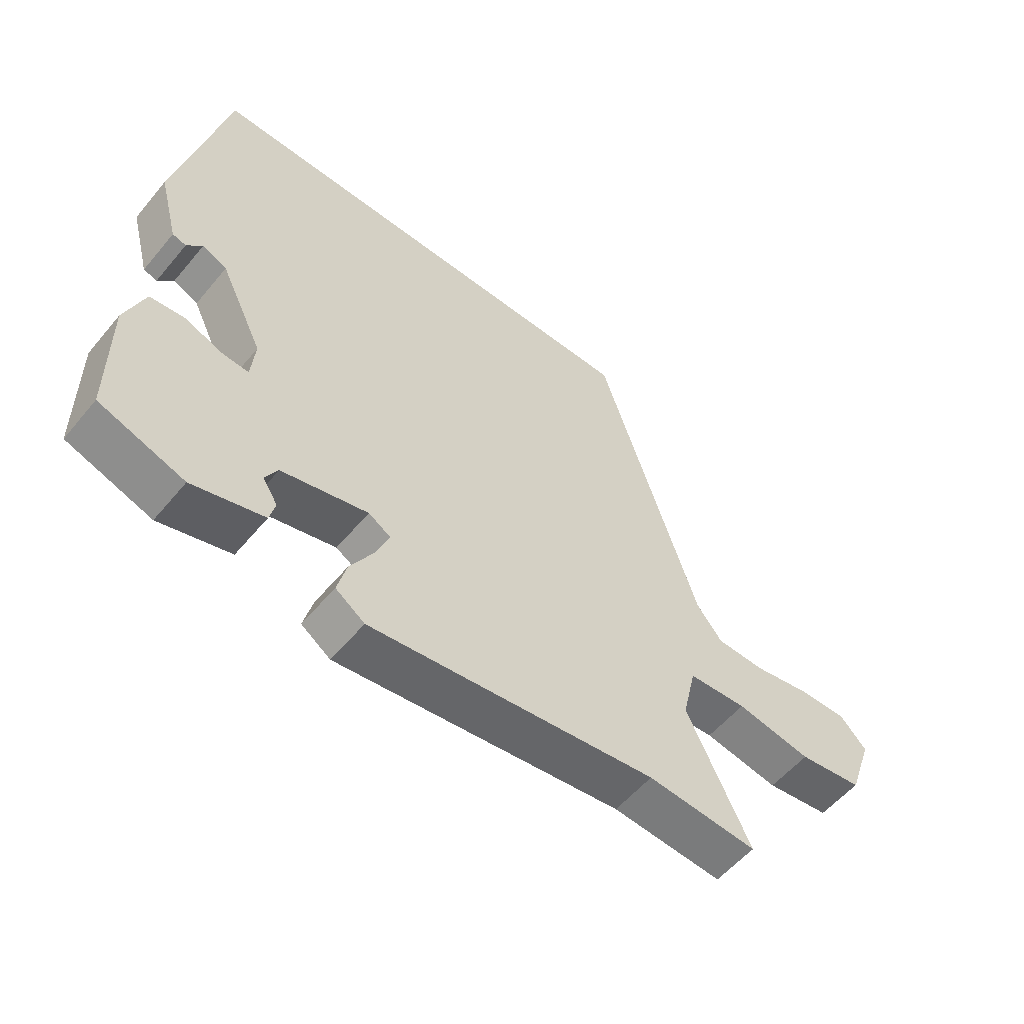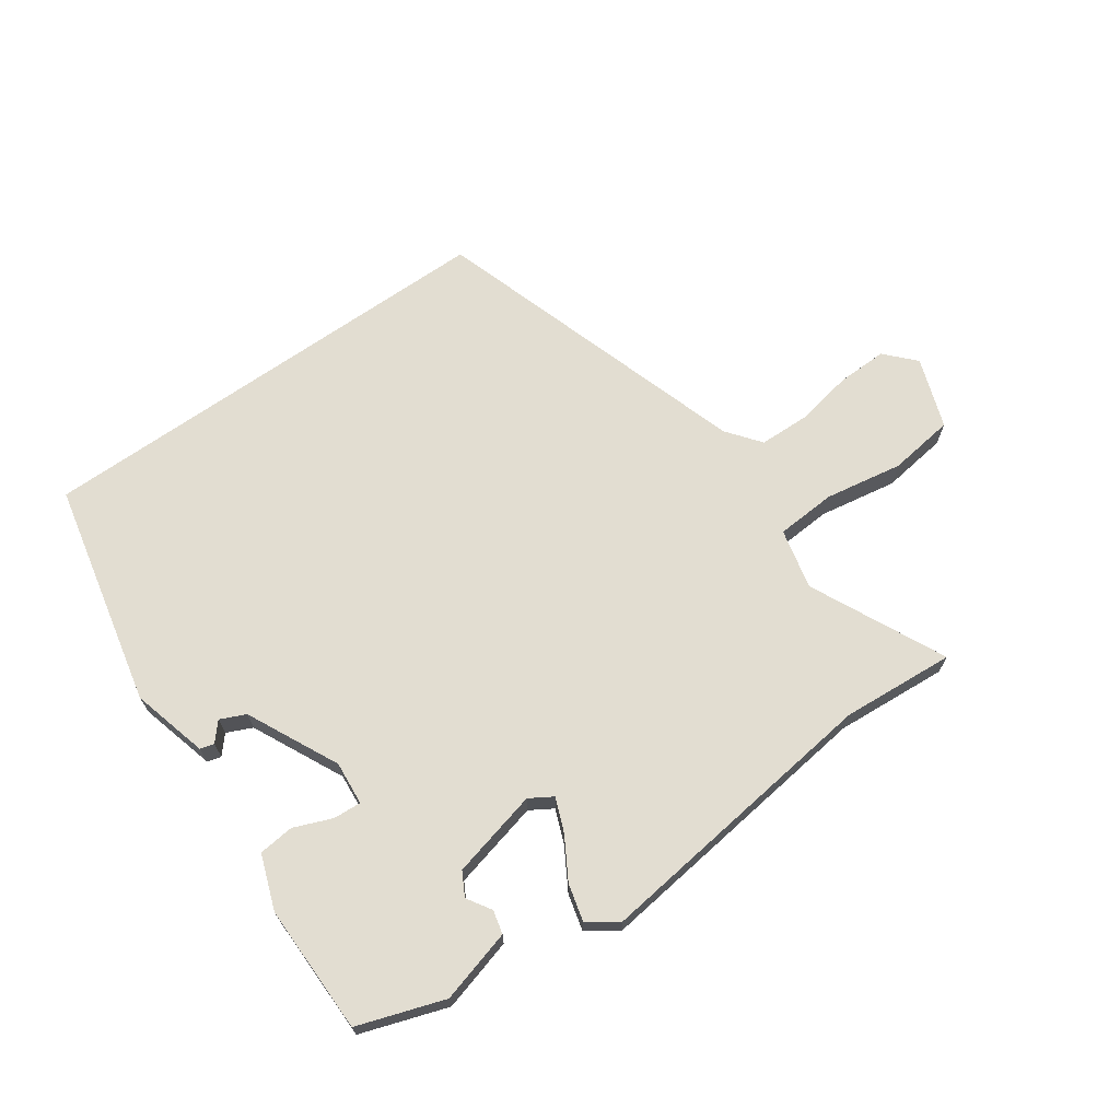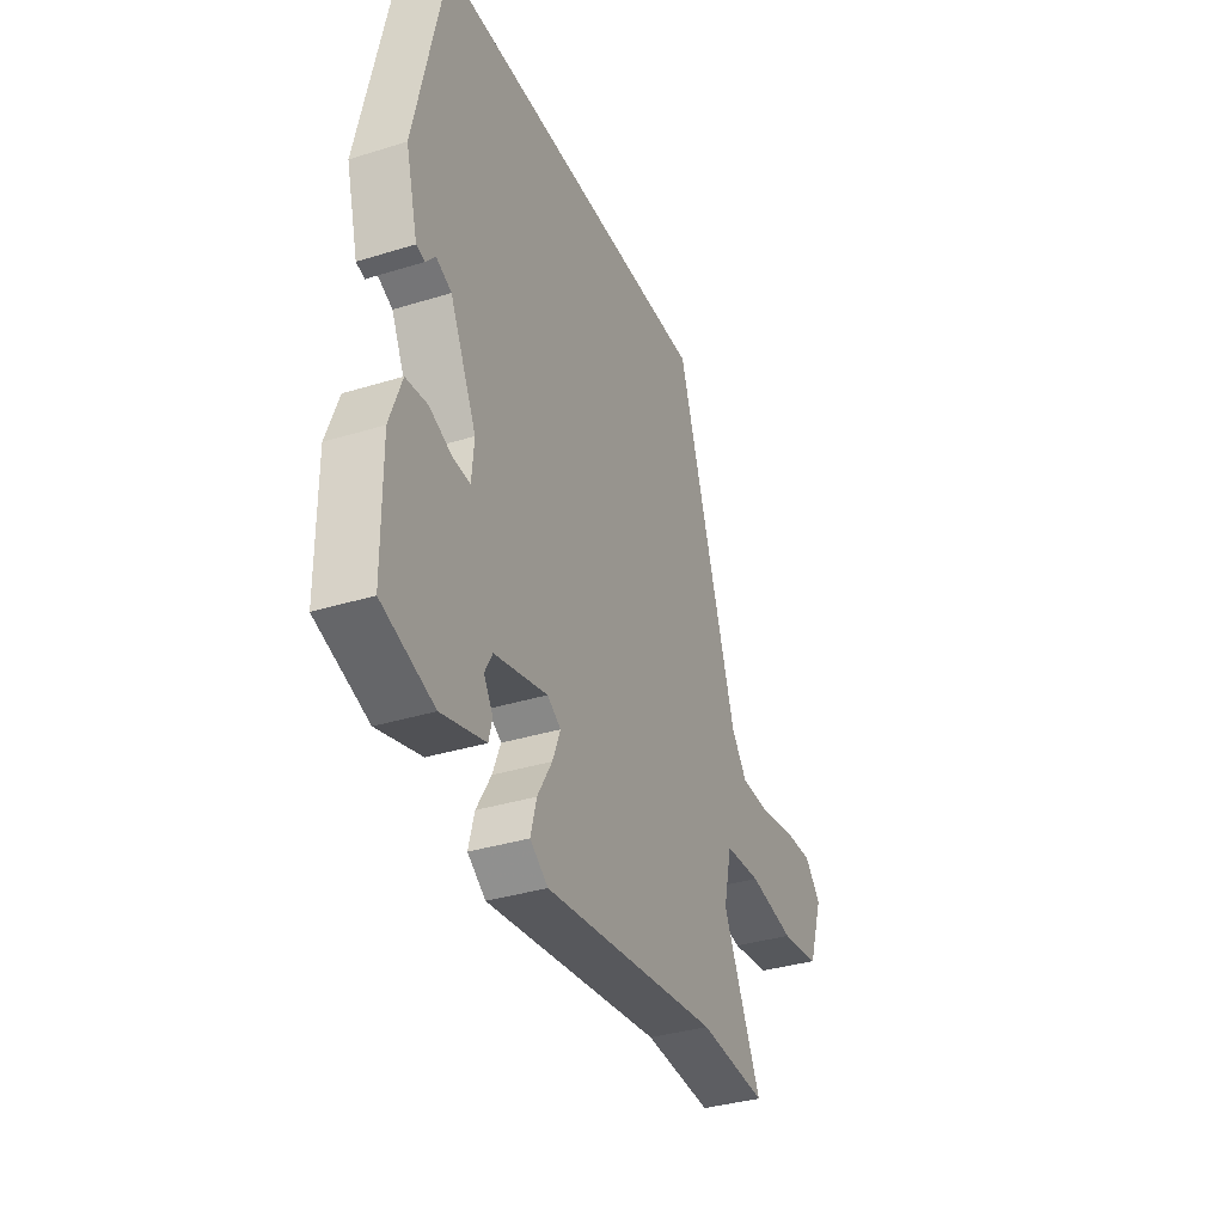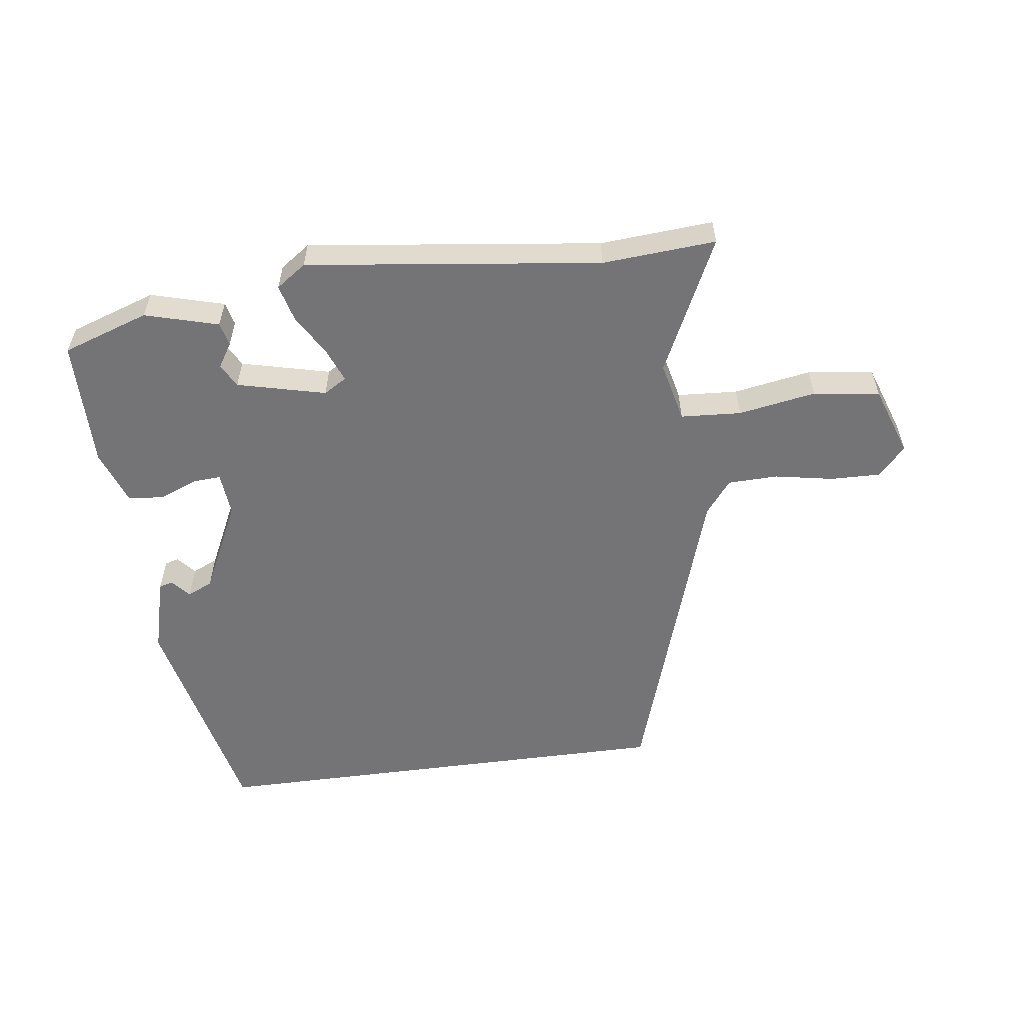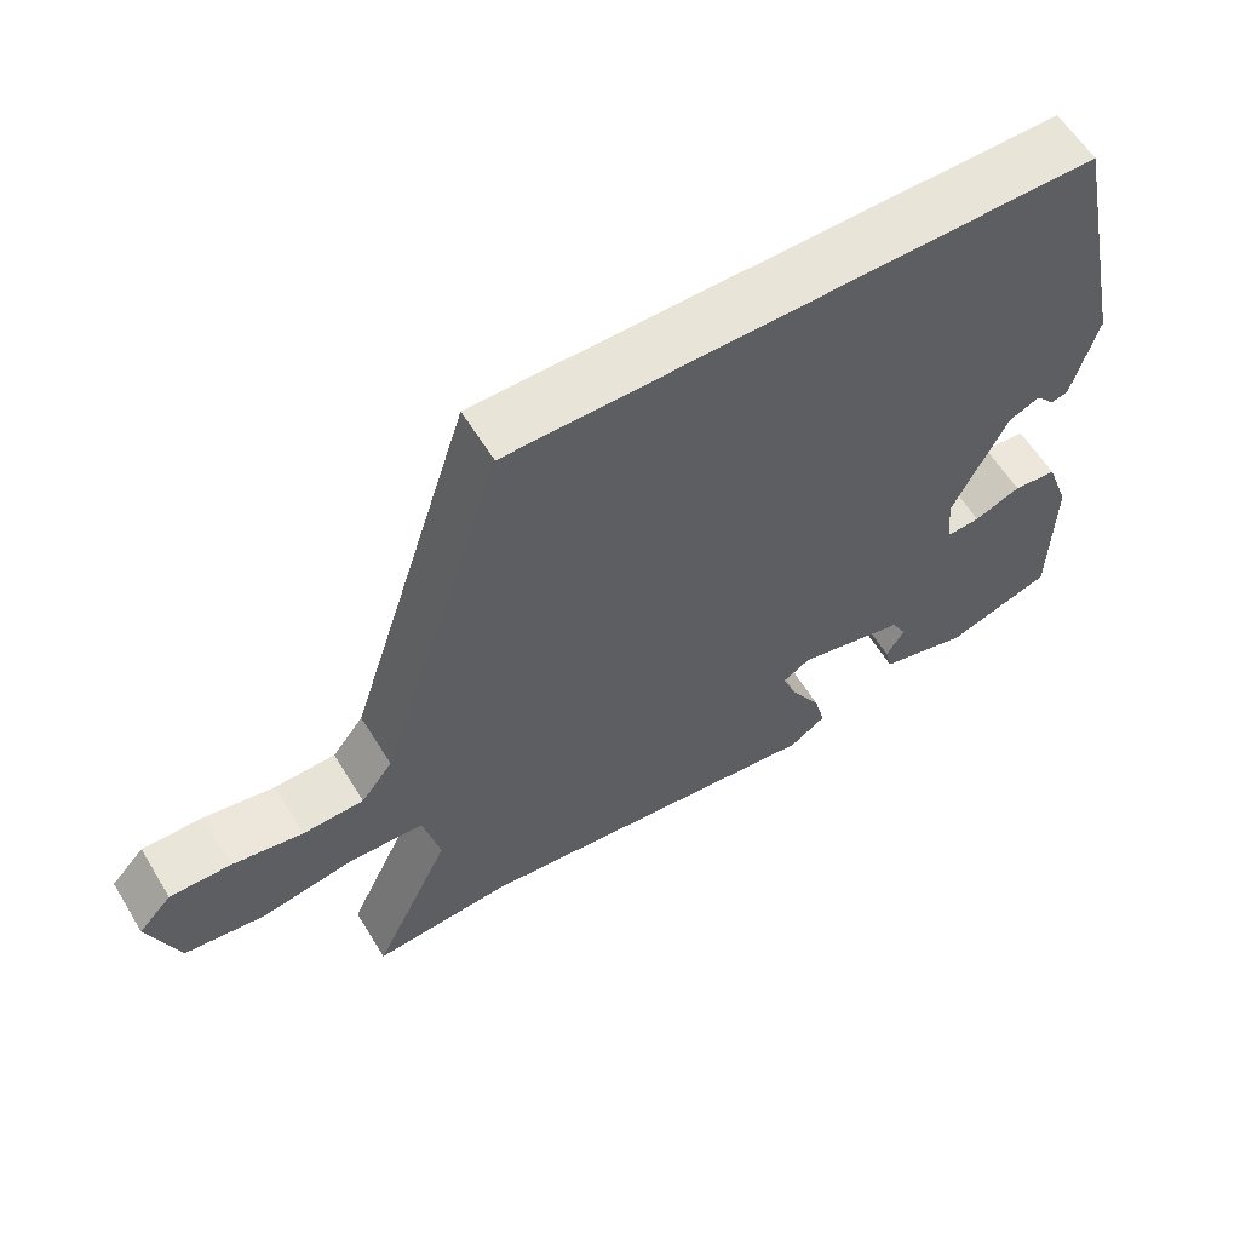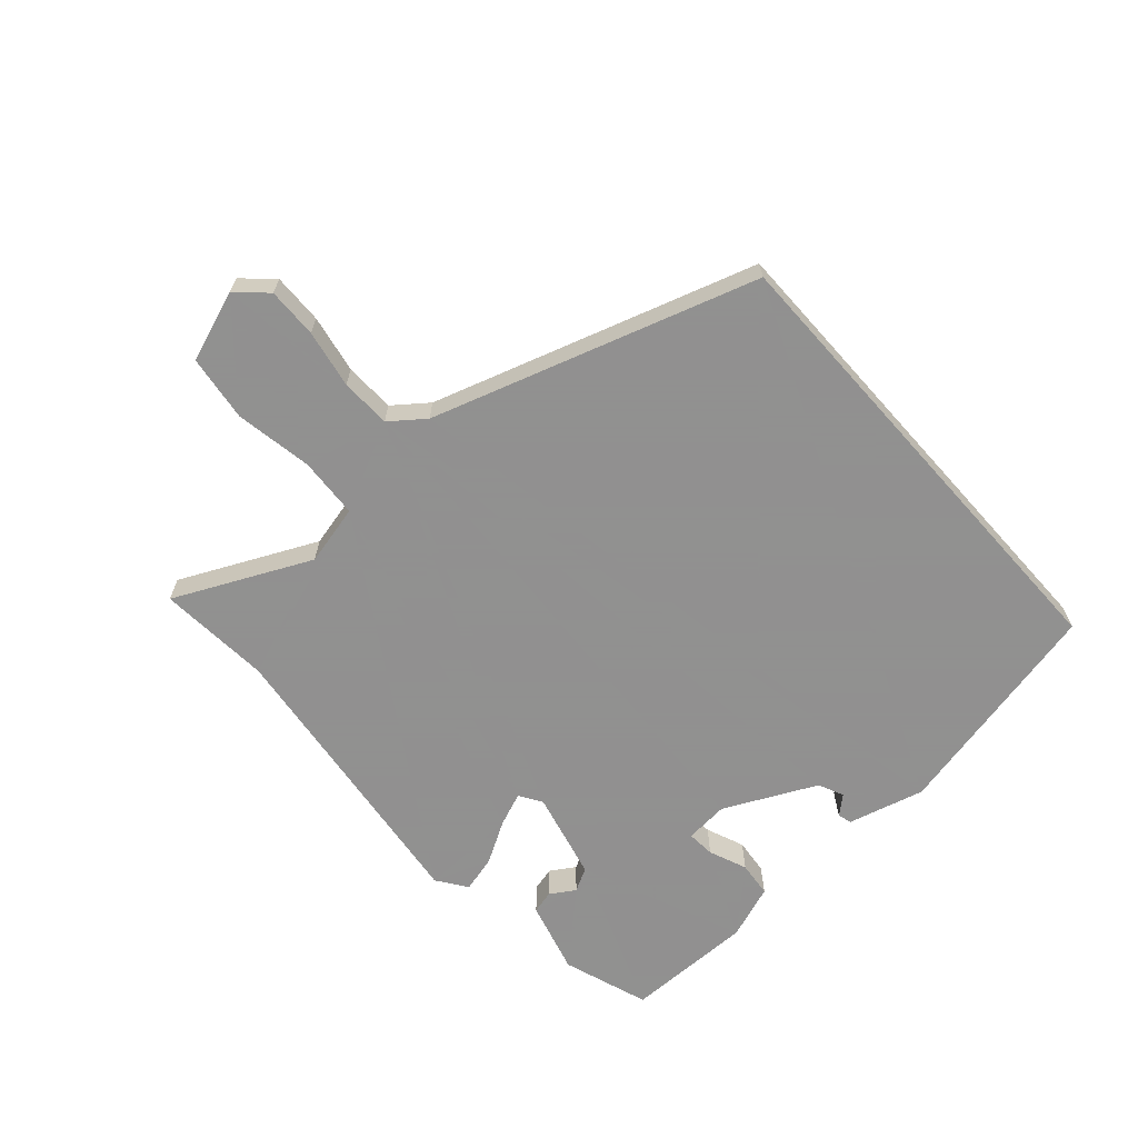
<metadata>
{"format":"obj","ext":"obj","renderer":"f3d","projection":"perspective","resolution":1024,"background":"white","views":[{"elev":-56.1,"azim":140.8,"up":"+Z"},{"elev":68.6,"azim":144.9,"up":"+Y"},{"elev":-35.4,"azim":112.3,"up":"+Z"},{"elev":-56.3,"azim":-172.4,"up":"+Y"},{"elev":60.0,"azim":-31.4,"up":"+Z"},{"elev":-65.8,"azim":-48.2,"up":"+Y"}]}
</metadata>
<code>
v 0.408 0.07 0.5
v 0.485 0.07 0.146
v 0.453 0.07 0.026
v 0.431 0.07 0.02
v 0.406 0.07 0.049
v 0.366 0.07 0.031
v 0.296 0.07 -0.113
v 0.302 0.07 -0.182
v 0.346 0.07 -0.179
v 0.406 0.07 -0.155
v 0.462 0.07 -0.161
v 0.493 0.07 -0.247
v 0.491 0.07 -0.45
v 0.355 0.07 -0.496
v 0.24 0.07 -0.464
v 0.231 0.07 -0.427
v 0.255 0.07 -0.389
v 0.235 0.07 -0.352
v 0.096 0.07 -0.318
v 0.06 0.07 -0.34
v 0.081 0.07 -0.393
v 0.119 0.07 -0.458
v 0.134 0.07 -0.516
v 0.087 0.07 -0.549
v -0.375 0.07 -0.491
v -0.553 0.07 -0.504
v -0.452 0.07 -0.292
v -0.474 0.07 -0.197
v -0.569 0.07 -0.191
v -0.691 0.07 -0.212
v -0.795 0.07 -0.198
v -0.834 0.07 -0.087
v -0.791 0.07 -0.041
v -0.712 0.07 -0.043
v -0.621 0.07 -0.06
v -0.542 0.07 -0.058
v -0.501 0.07 -0.005
v -0.339 0.07 0.5
v 0.408 0 0.5
v 0.485 0 0.146
v 0.453 0 0.026
v 0.431 0 0.02
v 0.406 0 0.049
v 0.366 0 0.031
v 0.296 0 -0.113
v 0.302 0 -0.182
v 0.346 0 -0.179
v 0.406 0 -0.155
v 0.462 0 -0.161
v 0.493 0 -0.247
v 0.491 0 -0.45
v 0.355 0 -0.496
v 0.24 0 -0.464
v 0.231 0 -0.427
v 0.255 0 -0.389
v 0.235 0 -0.352
v 0.096 0 -0.318
v 0.06 0 -0.34
v 0.081 0 -0.393
v 0.119 0 -0.458
v 0.134 0 -0.516
v 0.087 0 -0.549
v -0.375 0 -0.491
v -0.553 0 -0.504
v -0.452 0 -0.292
v -0.474 0 -0.197
v -0.569 0 -0.191
v -0.691 0 -0.212
v -0.795 0 -0.198
v -0.834 0 -0.087
v -0.791 0 -0.041
v -0.712 0 -0.043
v -0.621 0 -0.06
v -0.542 0 -0.058
v -0.501 0 -0.005
v -0.339 0 0.5
f 37 38 1 2
f 36 37 2
f 32 33 34 35
f 32 35 36
f 29 30 31 32
f 28 29 32 36
f 25 26 27
f 25 27 28
f 24 25 28
f 21 22 23 24
f 20 21 24 28
f 19 20 28 36
f 14 15 16 17
f 14 17 18
f 13 14 18
f 12 13 18
f 9 10 11 12
f 8 9 12 18
f 7 8 18 19
f 2 3 4 5
f 2 5 6
f 36 2 6
f 6 7 19 36
f 40 39 76 75
f 40 75 74
f 73 72 71 70
f 74 73 70
f 70 69 68 67
f 74 70 67 66
f 65 64 63
f 66 65 63
f 66 63 62
f 62 61 60 59
f 66 62 59 58
f 74 66 58 57
f 55 54 53 52
f 56 55 52
f 56 52 51
f 56 51 50
f 50 49 48 47
f 56 50 47 46
f 57 56 46 45
f 43 42 41 40
f 44 43 40
f 44 40 74
f 74 57 45 44
f 1 39 40 2
f 2 40 41 3
f 3 41 42 4
f 4 42 43 5
f 5 43 44 6
f 6 44 45 7
f 7 45 46 8
f 8 46 47 9
f 9 47 48 10
f 10 48 49 11
f 11 49 50 12
f 12 50 51 13
f 13 51 52 14
f 14 52 53 15
f 15 53 54 16
f 16 54 55 17
f 17 55 56 18
f 18 56 57 19
f 19 57 58 20
f 20 58 59 21
f 21 59 60 22
f 22 60 61 23
f 23 61 62 24
f 24 62 63 25
f 25 63 64 26
f 26 64 65 27
f 27 65 66 28
f 28 66 67 29
f 29 67 68 30
f 30 68 69 31
f 31 69 70 32
f 32 70 71 33
f 33 71 72 34
f 34 72 73 35
f 35 73 74 36
f 36 74 75 37
f 37 75 76 38
f 38 76 39 1

</code>
